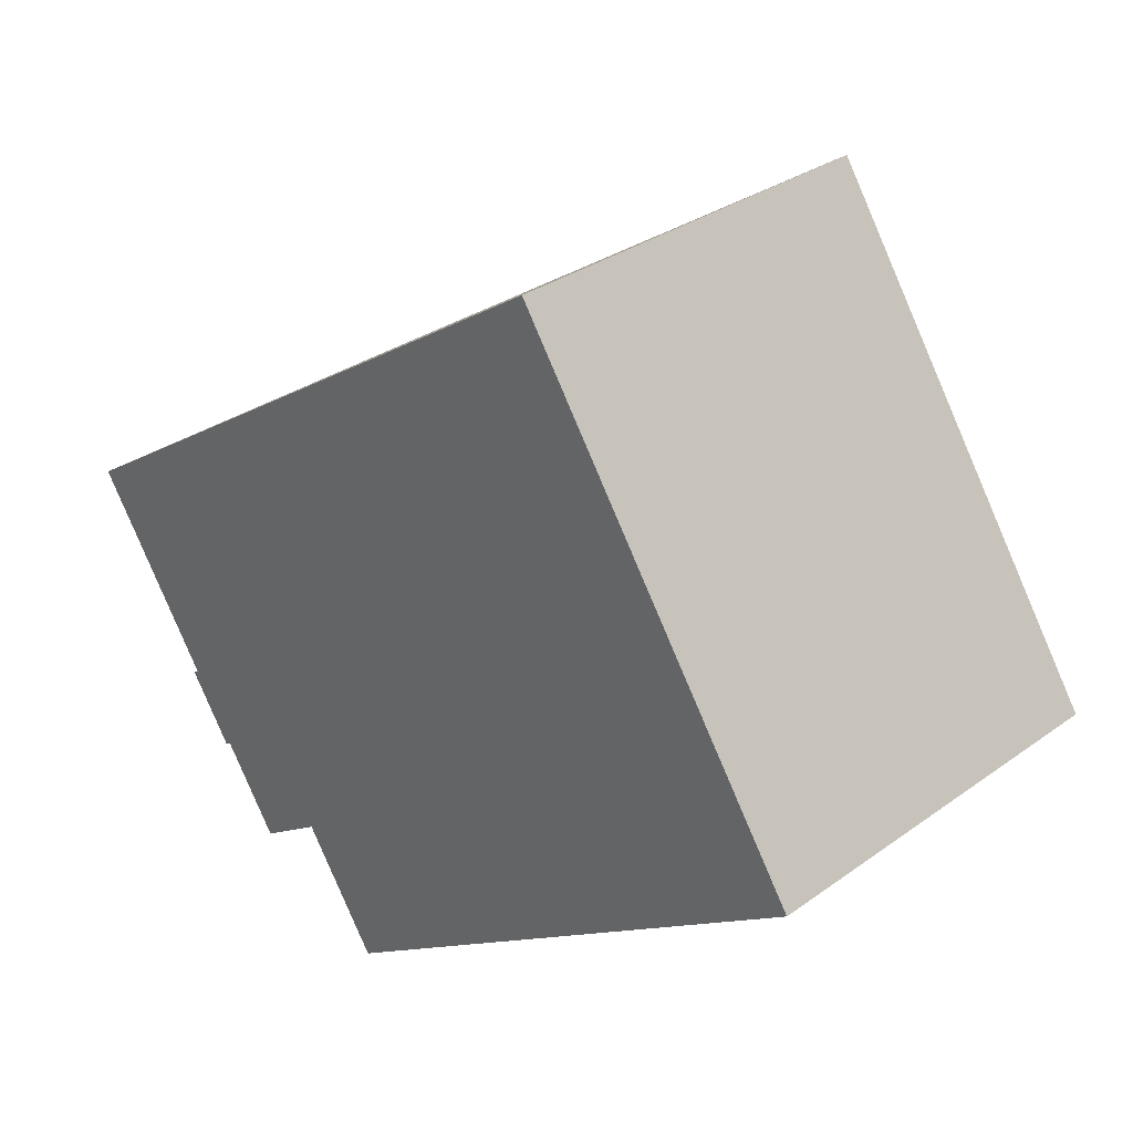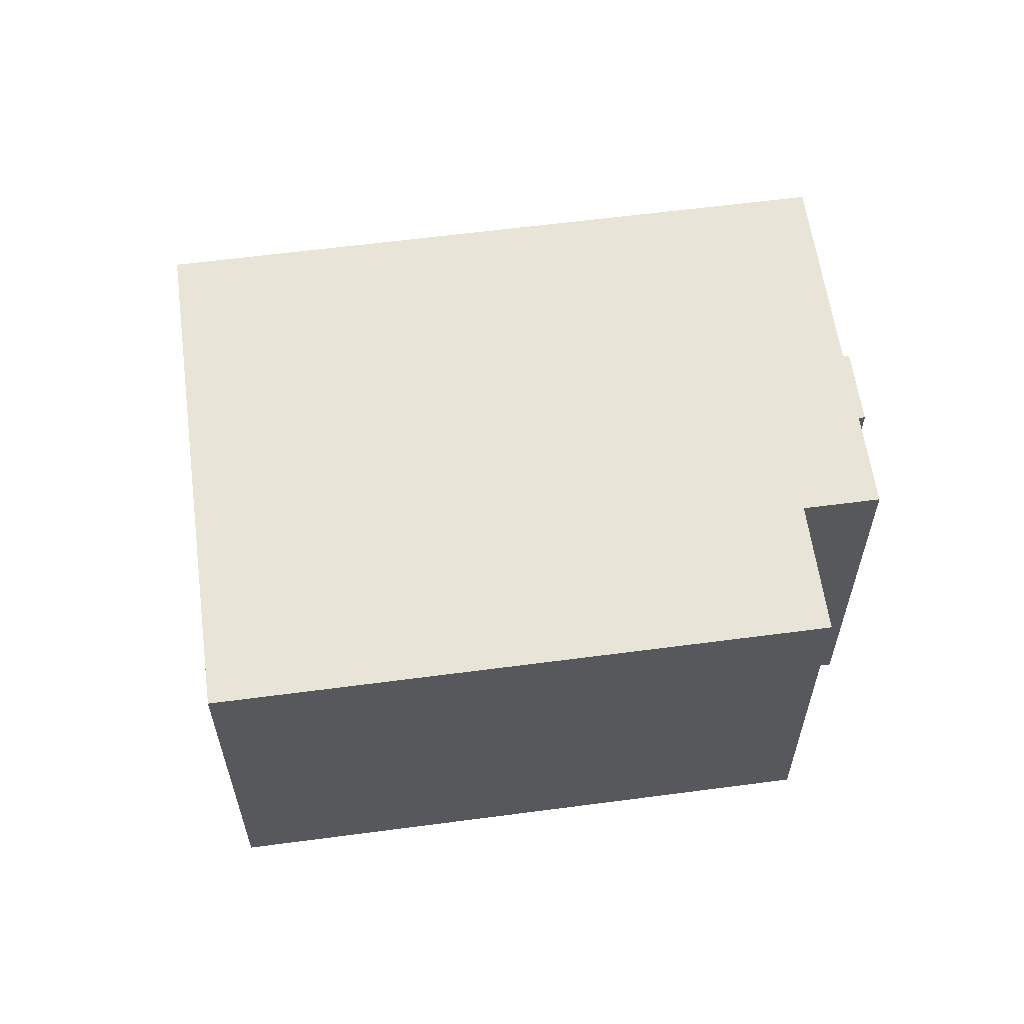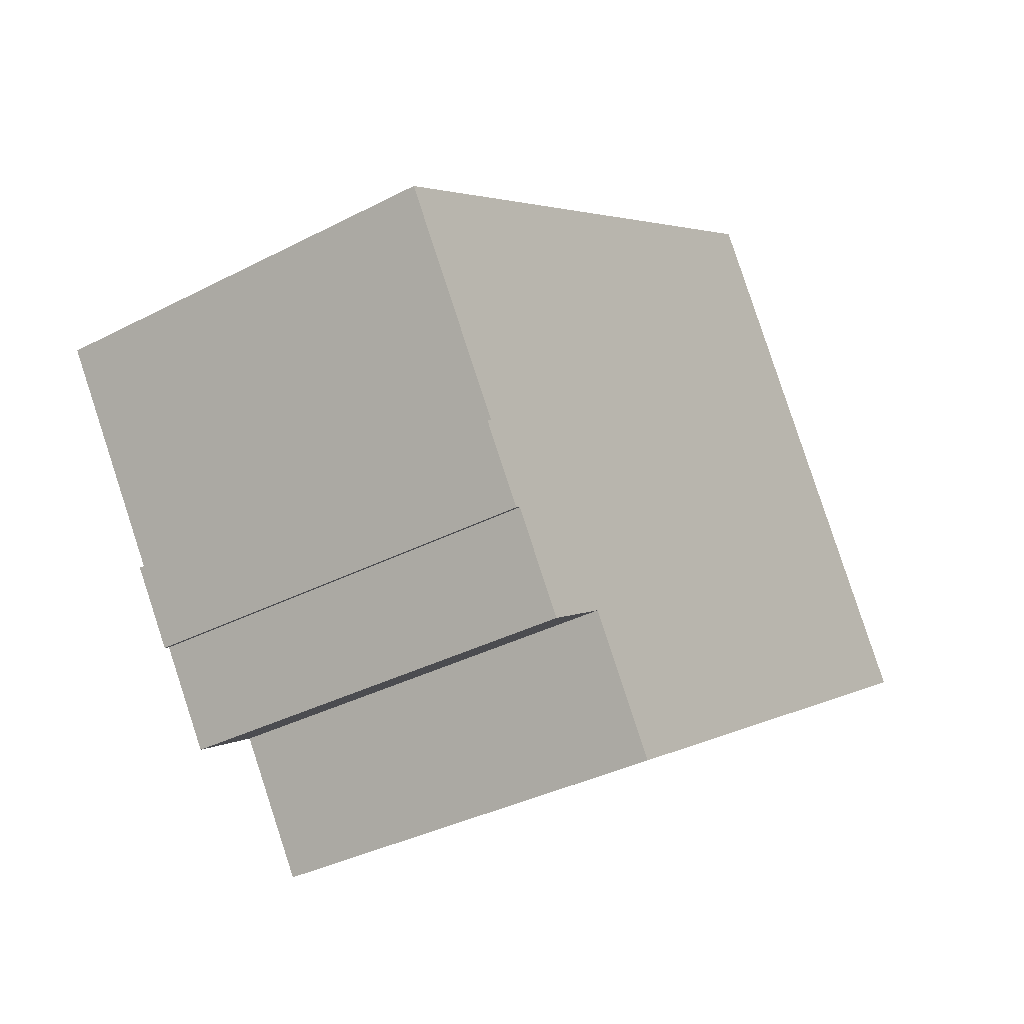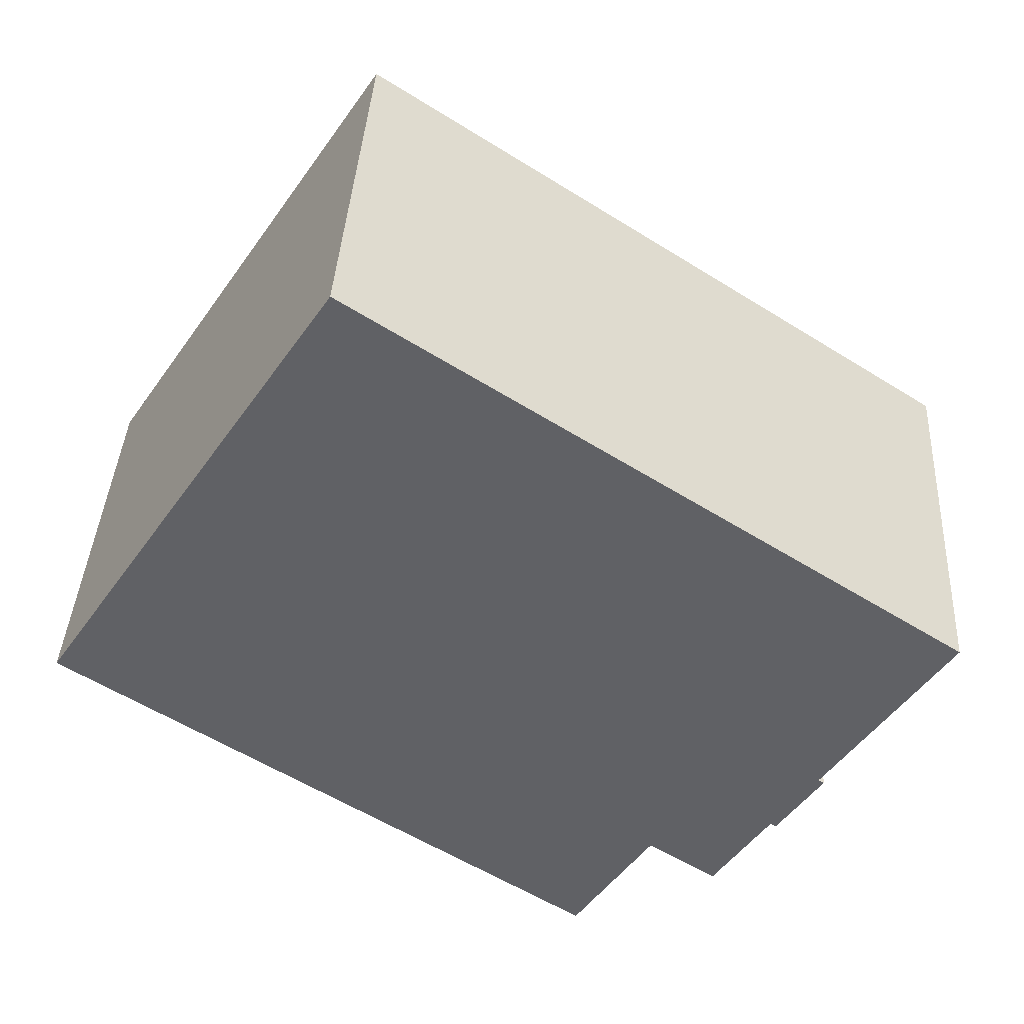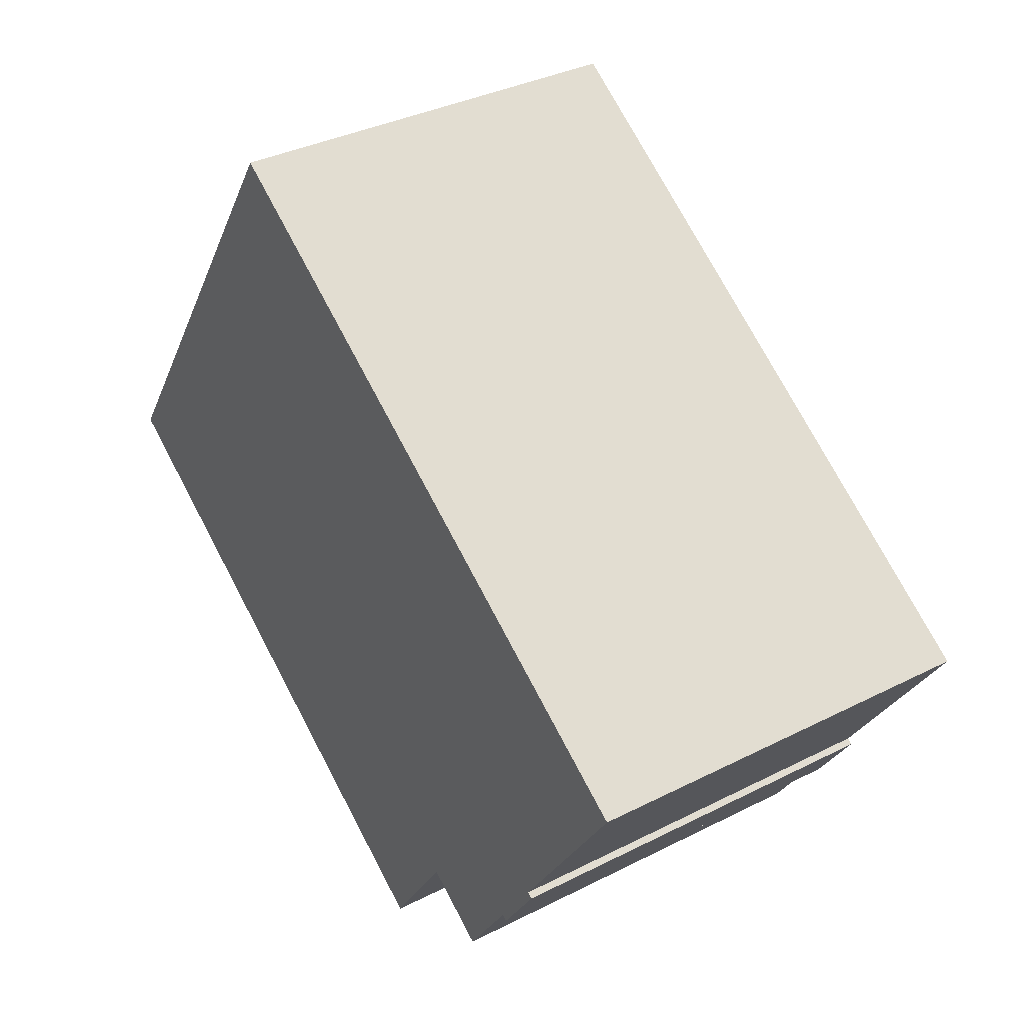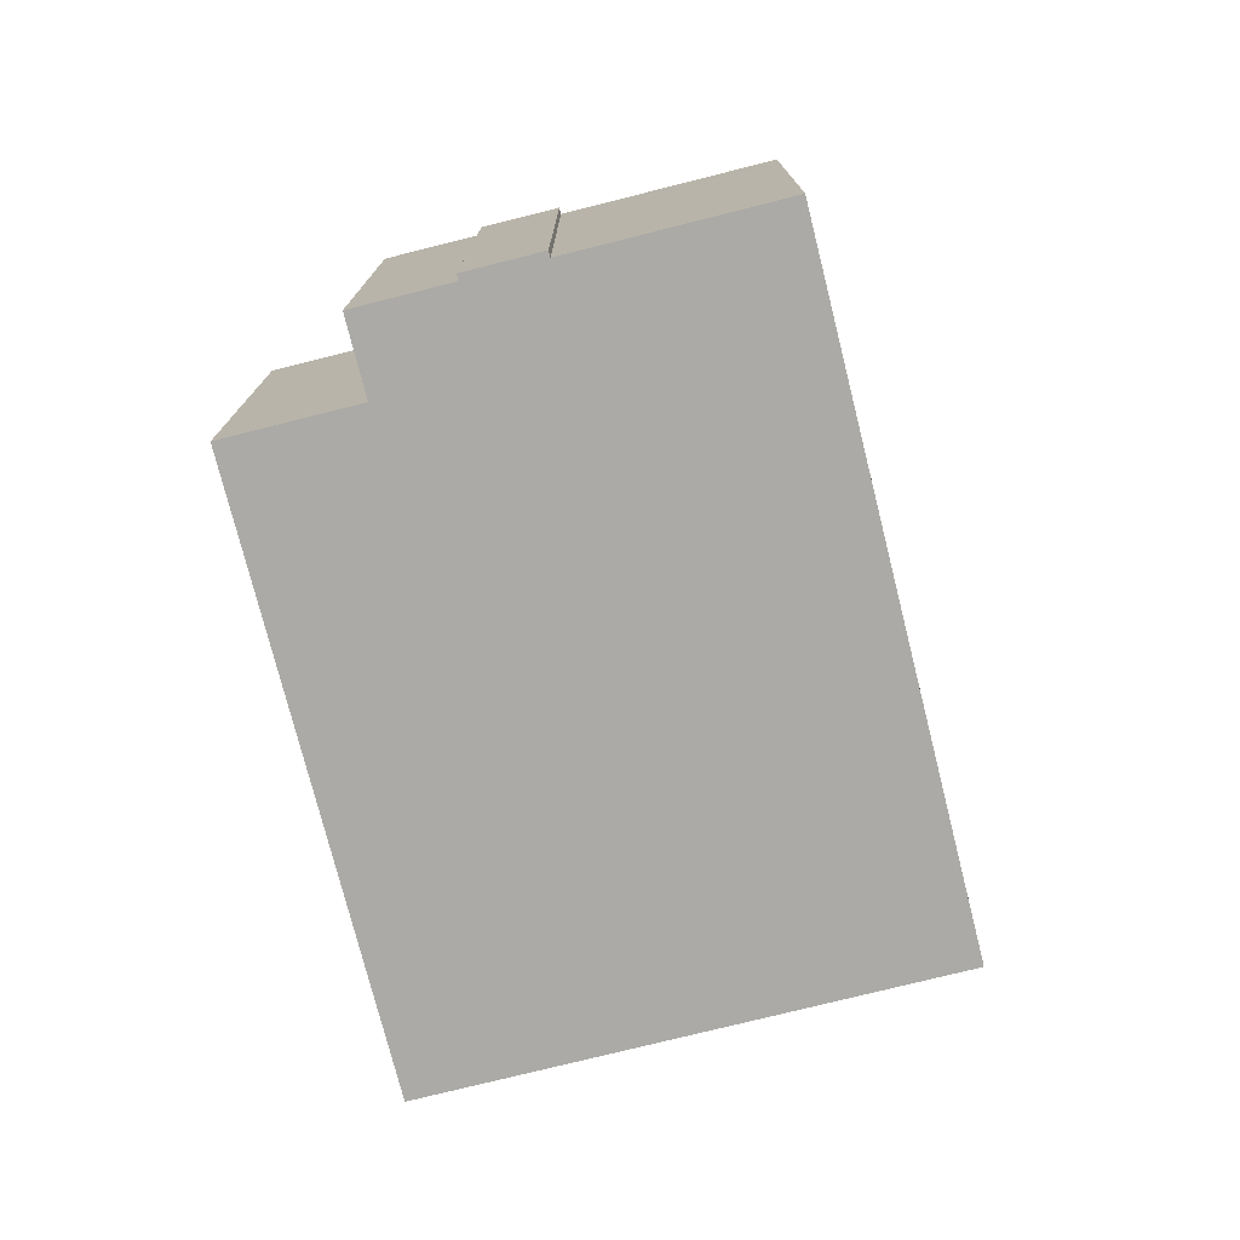
<metadata>
{"format":"obj","ext":"obj","renderer":"f3d","projection":"perspective","resolution":1024,"background":"white","views":[{"elev":31.4,"azim":44.5,"up":"+Z"},{"elev":60.4,"azim":138.9,"up":"+Y"},{"elev":-35.7,"azim":-55.6,"up":"+Z"},{"elev":39.2,"azim":-176.8,"up":"+Z"},{"elev":35.3,"azim":-124.0,"up":"+Z"},{"elev":-75.8,"azim":-109.3,"up":"+Y"}]}
</metadata>
<code>
v -9.054 6.244 -7.292
v -10.43 6.244 -5.21
v -10.25 6.244 -5.096
v -14.03 6.244 0.6239
v 4.481 6.247 12.83
v 13.77 6.247 -1.249
v -2.645 6.244 -12.07
v -5.046 6.244 -8.43
v -7.143 6.244 -9.813
v -8.881 6.244 -7.178
v -10.43 6.244 -5.21
v -9.74 -6.246 -6.251
v -10.43 -6.246 -5.21
v -9.74 -6.246 -6.251
v -9.054 6.244 -7.292
v -9.054 -6.246 -7.292
v -10.43 6.244 -5.21
v -9.054 6.244 -7.292
v -9.74 -6.246 -6.251
v -10.34 -6.246 -5.153
v -10.25 -6.246 -5.096
v -10.25 6.244 -5.096
v -10.43 6.244 -5.21
v -10.43 -6.246 -5.21
v -10.34 -6.246 -5.153
v -10.43 6.244 -5.21
v -10.34 -6.246 -5.153
v -10.25 6.244 -5.096
v -14.03 6.244 0.6239
v -10.25 6.244 -5.096
v -10.25 -6.246 -5.096
v -14.03 -6.246 0.6239
v -14.03 -6.246 0.6239
v 4.481 -6.246 12.83
v 4.481 6.247 12.83
v -14.03 6.244 0.6239
v 4.481 -6.246 12.83
v 13.77 -6.246 -1.249
v 13.77 6.247 -1.249
v 4.481 6.247 12.83
v -2.645 6.244 -12.07
v 5.56 -6.246 -6.66
v -2.645 -6.246 -12.07
v 5.56 -6.246 -6.66
v 13.77 6.247 -1.249
v 13.77 -6.246 -1.249
v -2.645 6.244 -12.07
v 13.77 6.247 -1.249
v 5.56 -6.246 -6.66
v -5.046 6.244 -8.43
v -2.645 6.244 -12.07
v -2.645 -6.246 -12.07
v -5.046 -6.246 -8.43
v -7.143 6.244 -9.813
v -6.094 -6.246 -9.122
v -7.143 -6.246 -9.813
v -6.094 -6.246 -9.122
v -5.046 6.244 -8.43
v -5.046 -6.246 -8.43
v -7.143 6.244 -9.813
v -5.046 6.244 -8.43
v -6.094 -6.246 -9.122
v -8.881 6.244 -7.178
v -7.143 6.244 -9.813
v -7.143 -6.246 -9.813
v -8.881 -6.246 -7.178
v -9.054 6.244 -7.292
v -8.967 -6.246 -7.235
v -9.054 -6.246 -7.292
v -8.967 -6.246 -7.235
v -8.881 6.244 -7.178
v -8.881 -6.246 -7.178
v -9.054 6.244 -7.292
v -8.881 6.244 -7.178
v -8.967 -6.246 -7.235
v -9.054 -6.246 -7.292
v -8.967 -6.246 -7.235
v -8.881 -6.246 -7.178
v -7.143 -6.246 -9.813
v -6.094 -6.246 -9.122
v -5.046 -6.246 -8.43
v -2.645 -6.246 -12.07
v 5.56 -6.246 -6.66
v 13.77 -6.246 -1.249
v 4.481 -6.246 12.83
v -14.03 -6.246 0.6239
v -10.25 -6.246 -5.096
v -10.34 -6.246 -5.153
v -10.43 -6.246 -5.21
v -9.74 -6.246 -6.251
g CDNNDG02_0000870
f 3 8 10
f 1 3 10
f 6 7 8
f 1 2 3
f 4 5 3
f 5 6 8
f 10 8 9
f 3 5 8
f 11 12 13
f 14 15 16
f 17 18 19
f 20 21 22
f 23 24 25
f 26 27 28
f 32 29 31
f 31 29 30
f 34 35 36
f 33 34 36
f 40 37 39
f 38 39 37
f 41 42 43
f 44 45 46
f 47 48 49
f 50 52 53
f 50 51 52
f 54 55 56
f 57 58 59
f 60 61 62
f 63 65 66
f 63 64 65
f 67 68 69
f 70 71 72
f 73 74 75
f 90 88 89
f 90 76 77
f 78 79 80
f 87 78 81
f 87 81 85
f 78 90 77
f 81 82 83
f 80 81 78
f 81 83 85
f 87 90 78
f 83 84 85
f 87 88 90
f 85 86 87

</code>
